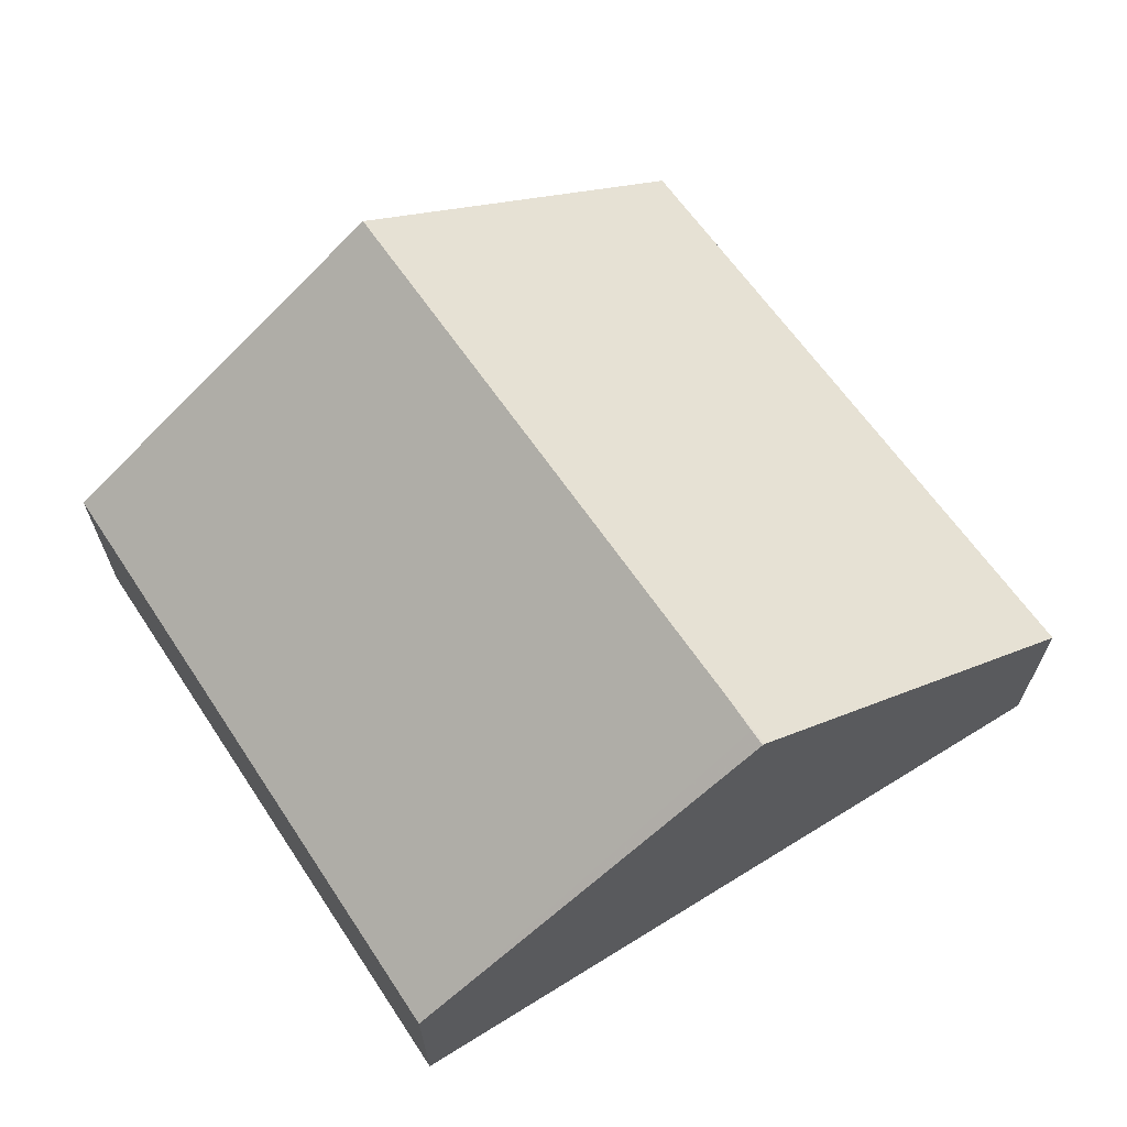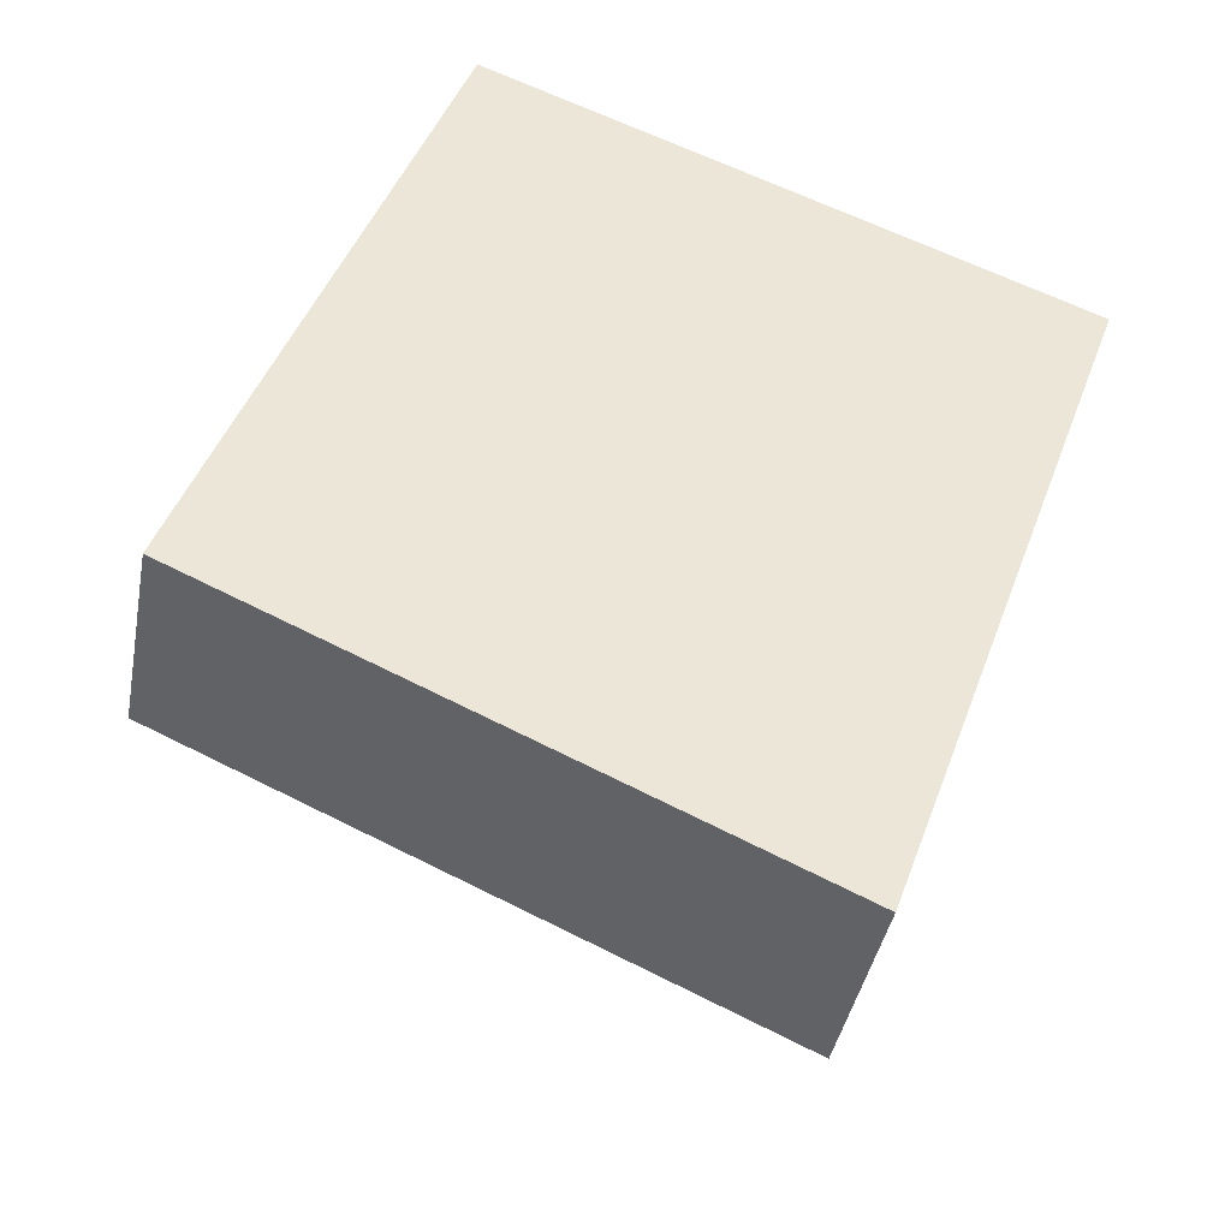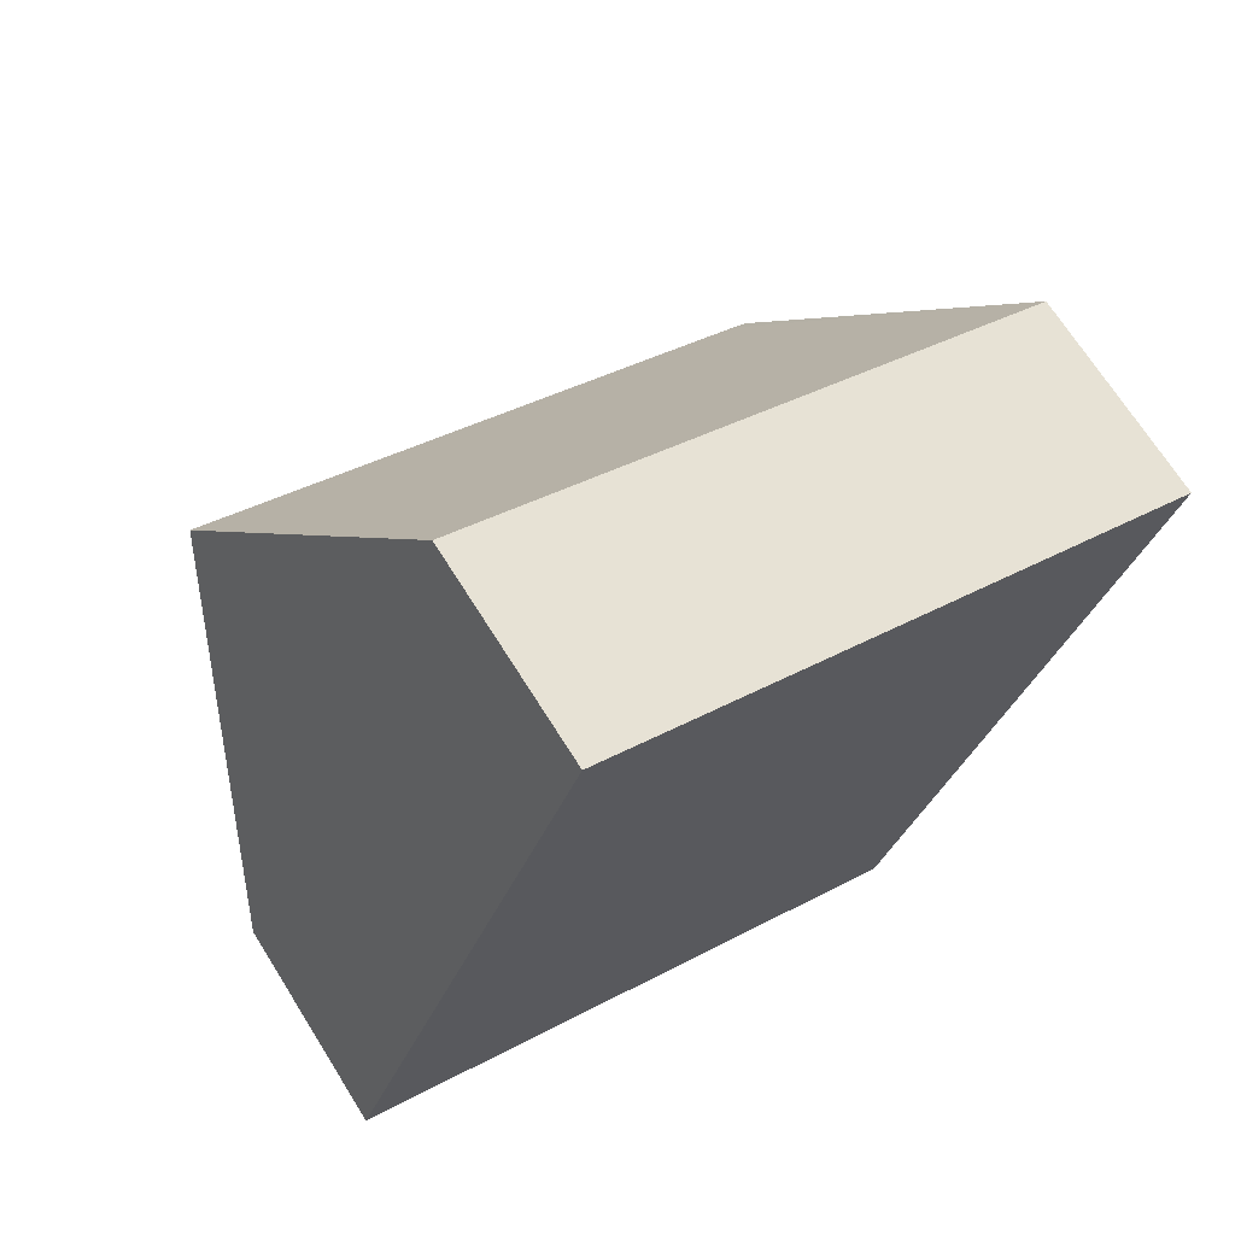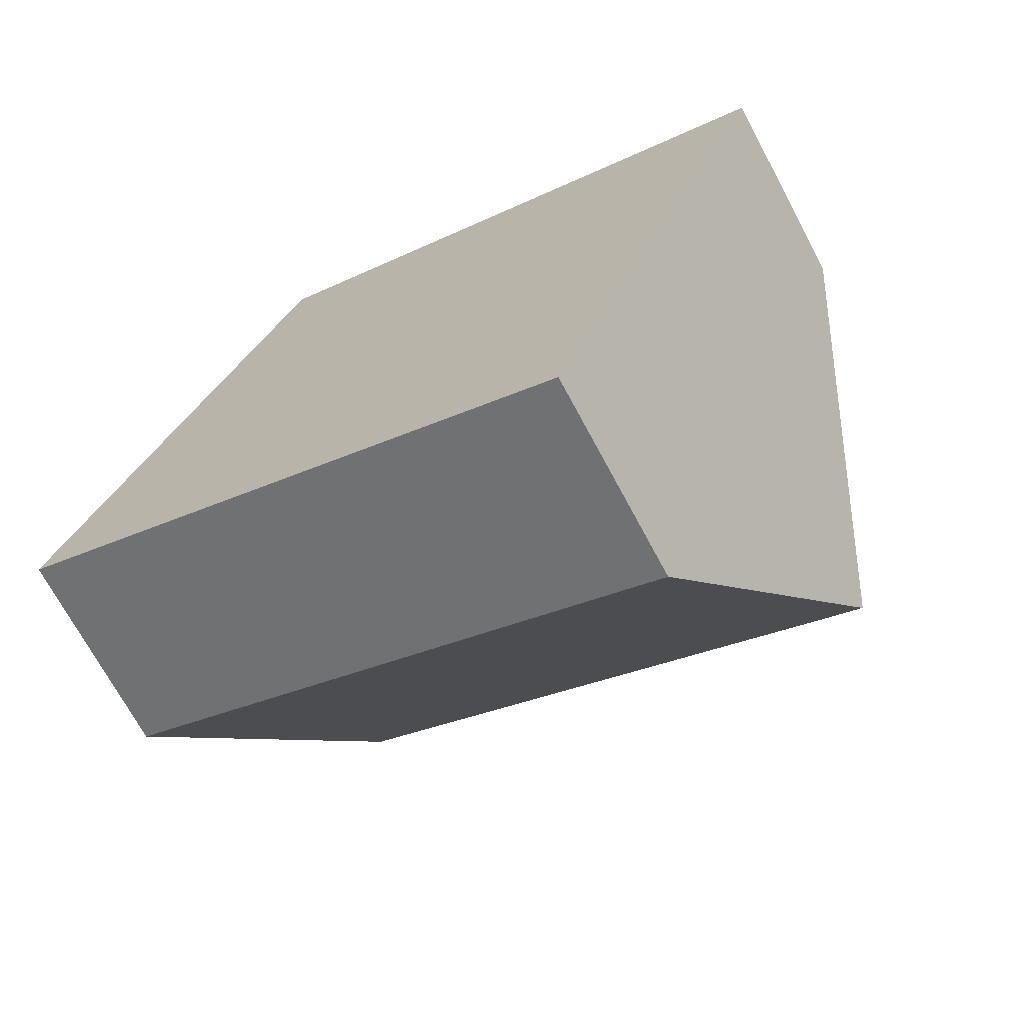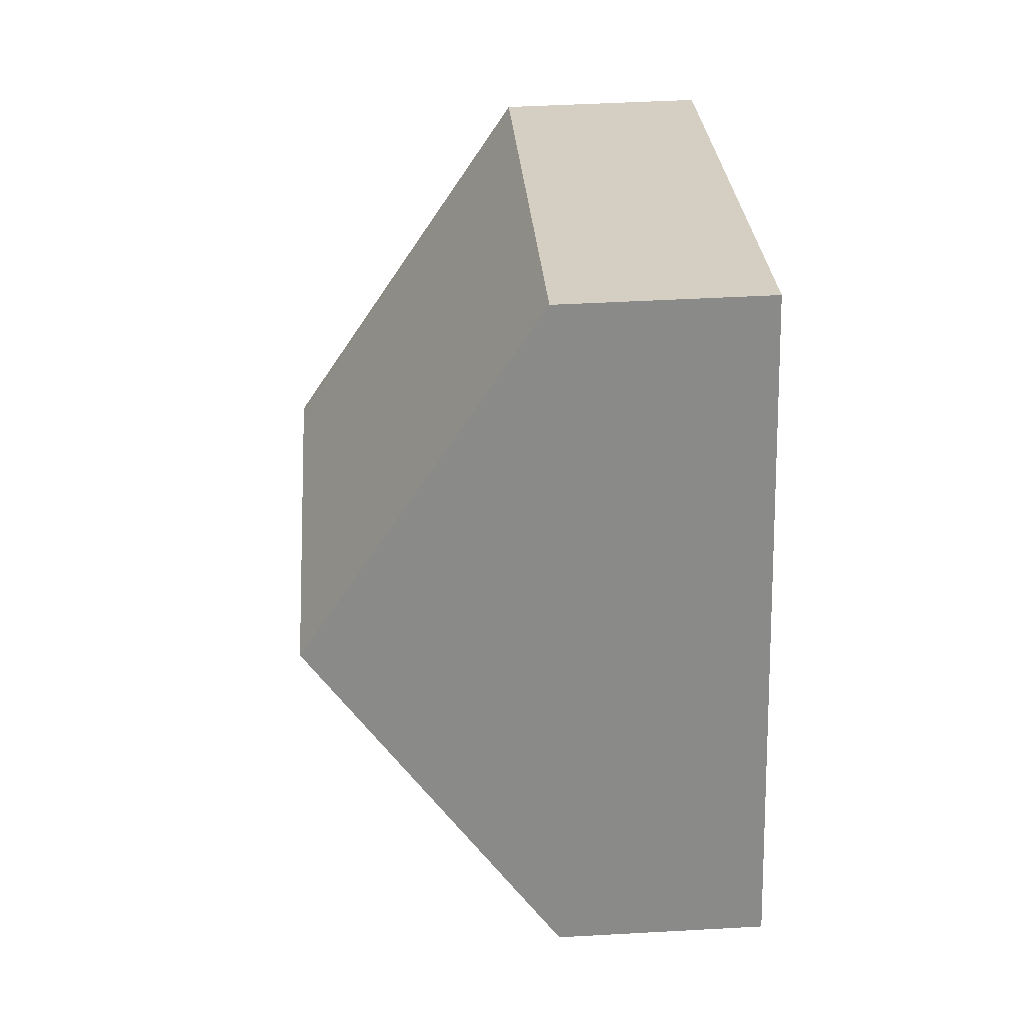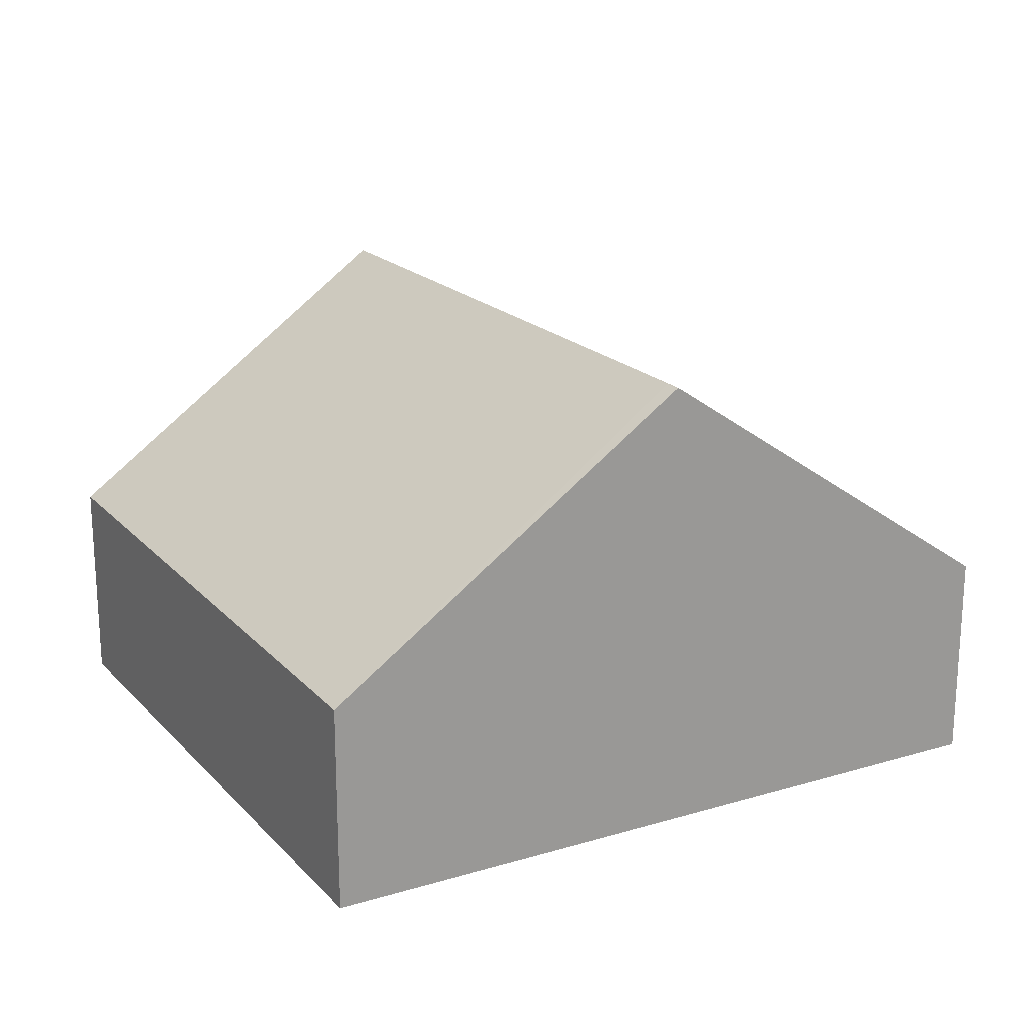
<metadata>
{"format":"obj","ext":"obj","renderer":"f3d","projection":"perspective","resolution":1024,"background":"white","views":[{"elev":68.2,"azim":78.0,"up":"+Y"},{"elev":-40.5,"azim":-10.5,"up":"+Z"},{"elev":69.4,"azim":-32.1,"up":"+Z"},{"elev":-70.7,"azim":28.2,"up":"+Z"},{"elev":47.2,"azim":-93.6,"up":"+Z"},{"elev":21.2,"azim":81.6,"up":"+Y"}]}
</metadata>
<code>
v 3.589 -0.117 4.472
v 3.589 -0.07422 4.472
v 3.564 -0.02426 4.405
v 3.54 -0.07422 4.338
v 3.54 -0.117 4.338
v 3.71 -0.07422 4.425
v 3.682 -0.02225 4.356
v 3.676 -0.02225 4.359
v 3.682 -0.02225 4.356
v 3.685 -0.02225 4.355
v 3.685 -0.02225 4.354
v 3.676 -0.02225 4.359
v 3.66 -0.07422 4.284
v 3.66 -0.117 4.284
v 3.54 -0.117 4.338
v 3.54 -0.07422 4.338
v 3.66 -0.07422 4.284
v 3.66 -0.117 4.284
v 3.71 -0.117 4.425
v 3.589 -0.117 4.472
v 3.54 -0.117 4.338
v 3.71 -0.117 4.425
v 3.71 -0.07422 4.425
v 3.589 -0.07422 4.472
v 3.589 -0.117 4.472
v 3.685 -0.02225 4.355
v 3.71 -0.07422 4.425
v 3.71 -0.117 4.425
v 3.66 -0.117 4.284
v 3.66 -0.07422 4.284
v 3.685 -0.02225 4.354
f 1 2 3
f 1 3 4
f 1 4 5
f 6 7 8
f 6 8 3
f 6 3 2
f 9 10 11
f 9 11 12
f 4 3 8
f 4 8 11
f 4 11 13
f 14 15 16
f 14 16 17
f 18 19 20
f 18 20 21
f 22 23 24
f 22 24 25
f 7 6 10
f 26 23 28
f 26 28 29
f 26 29 30
f 26 30 31

</code>
